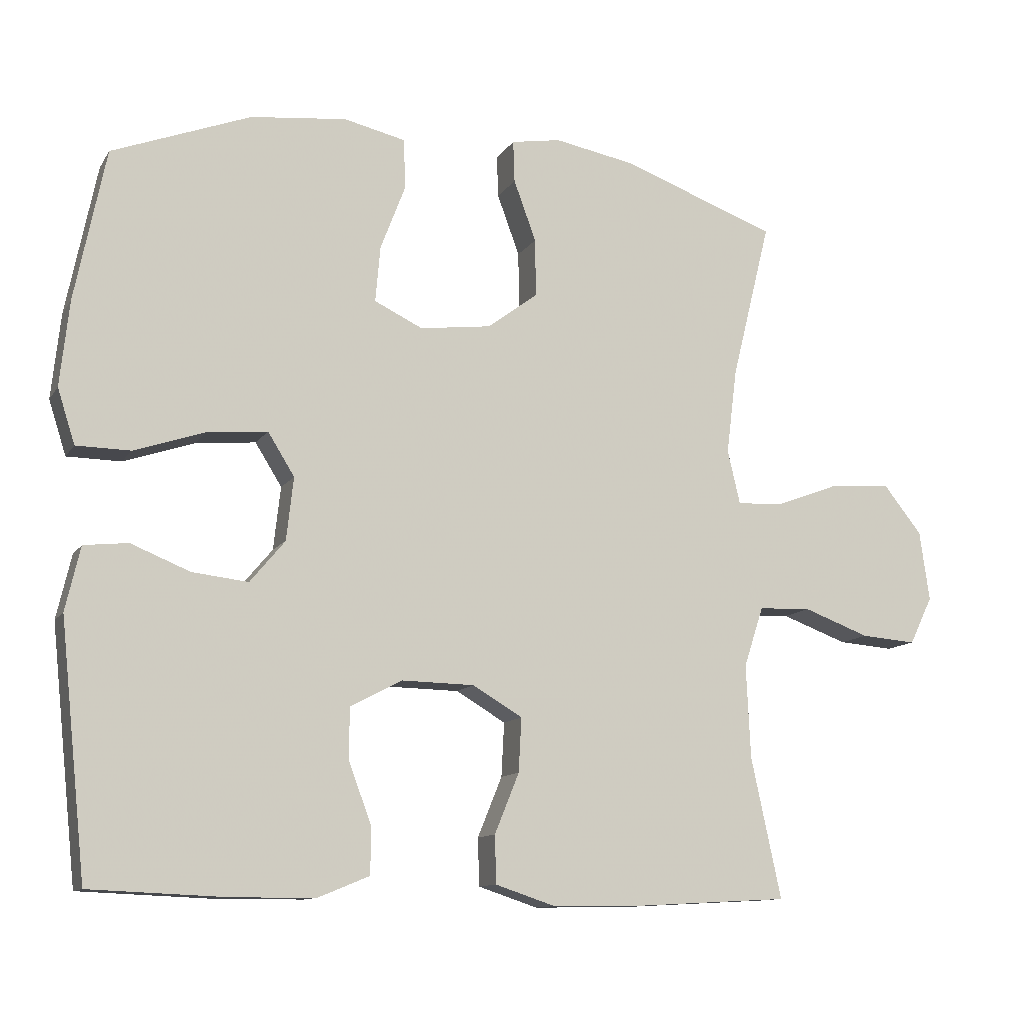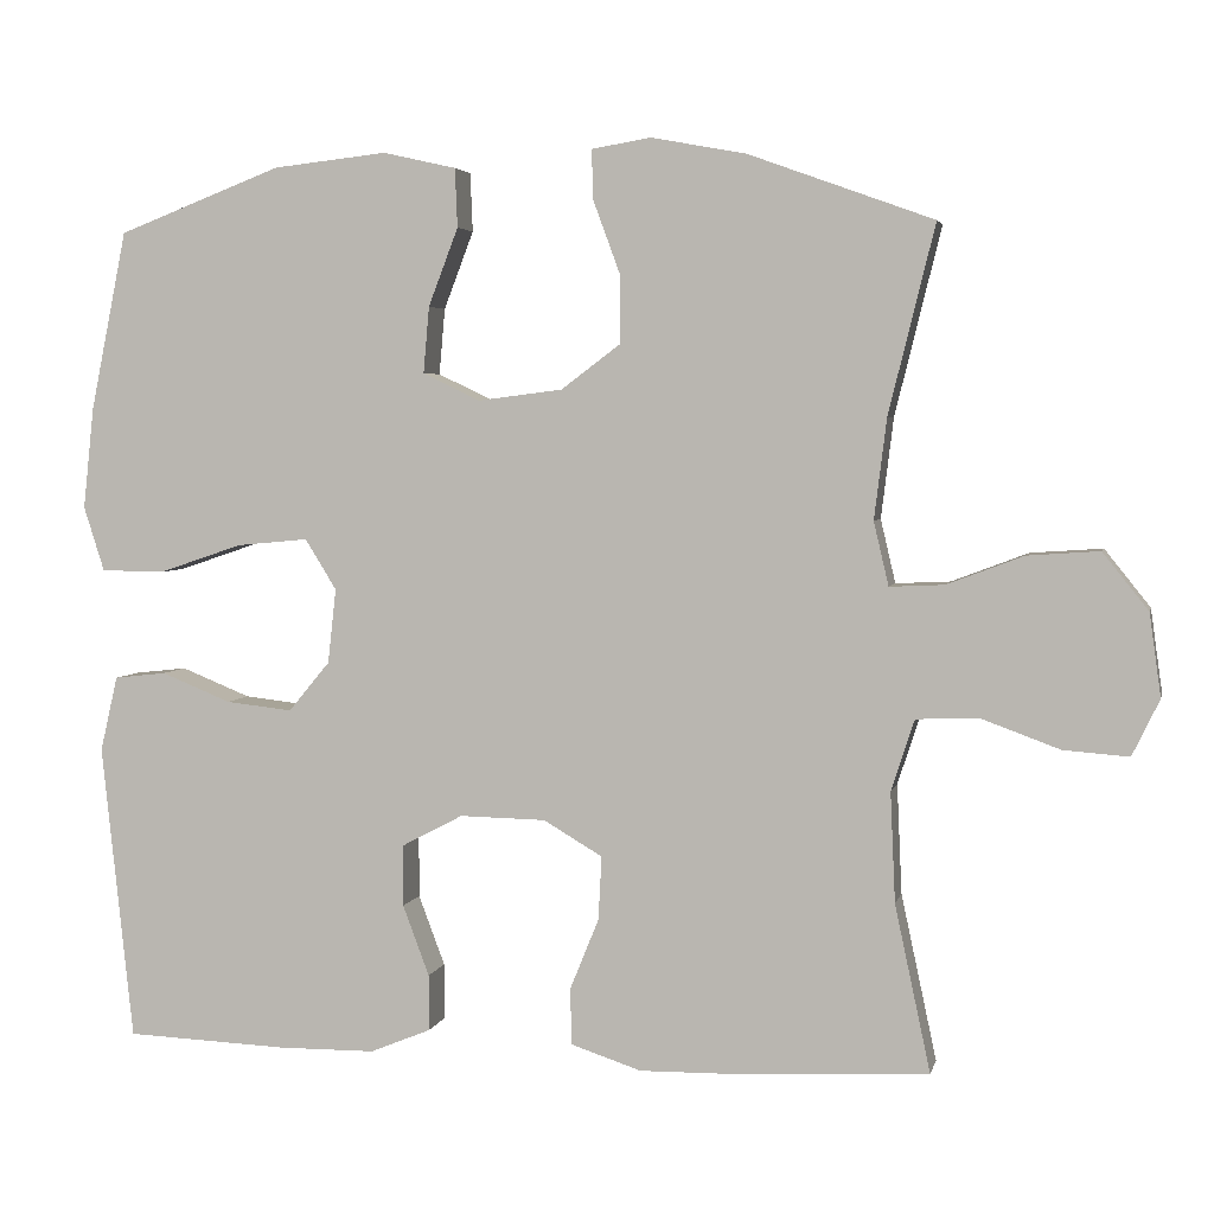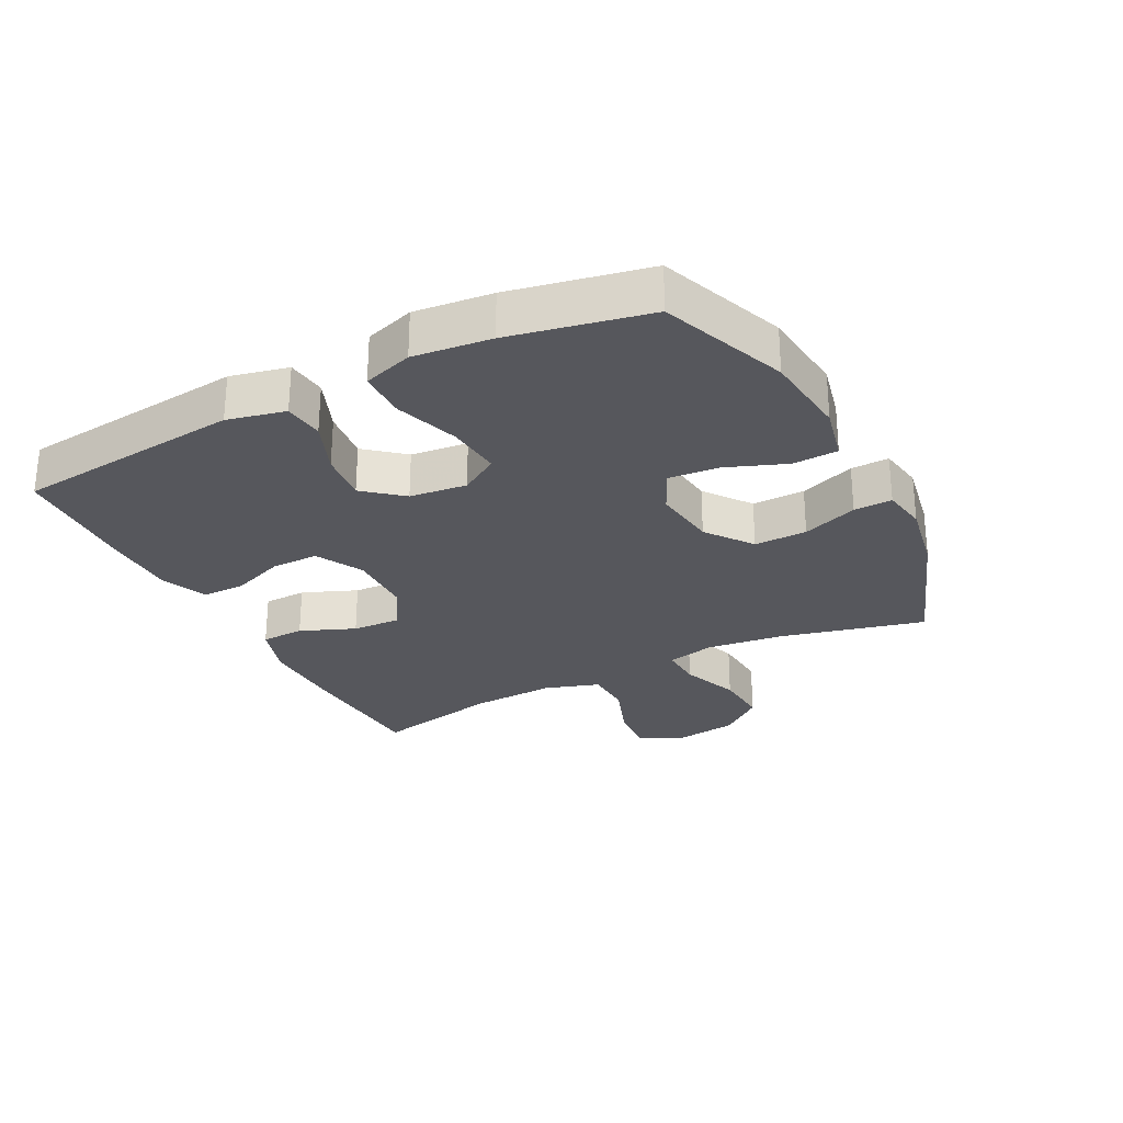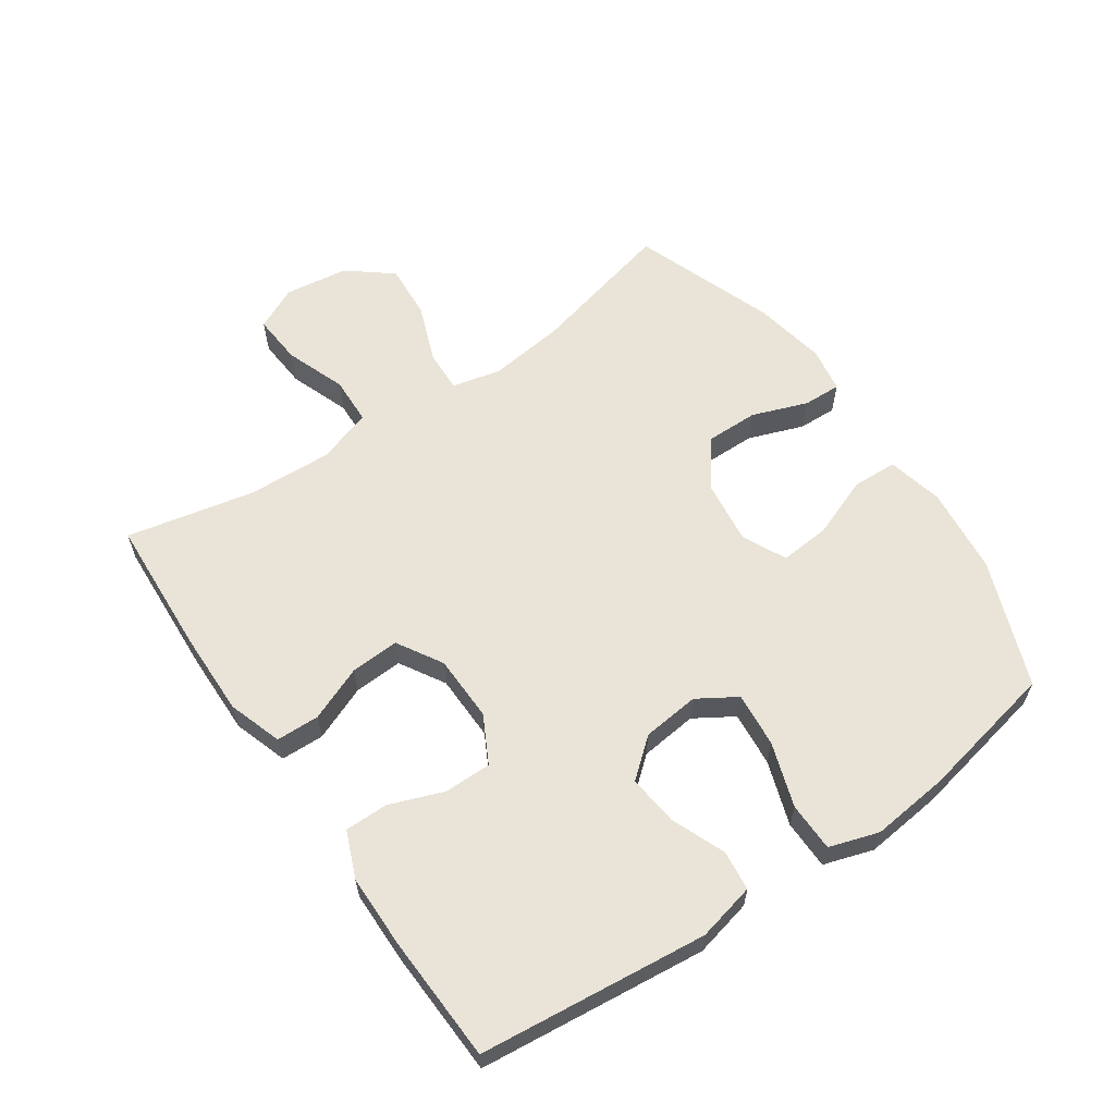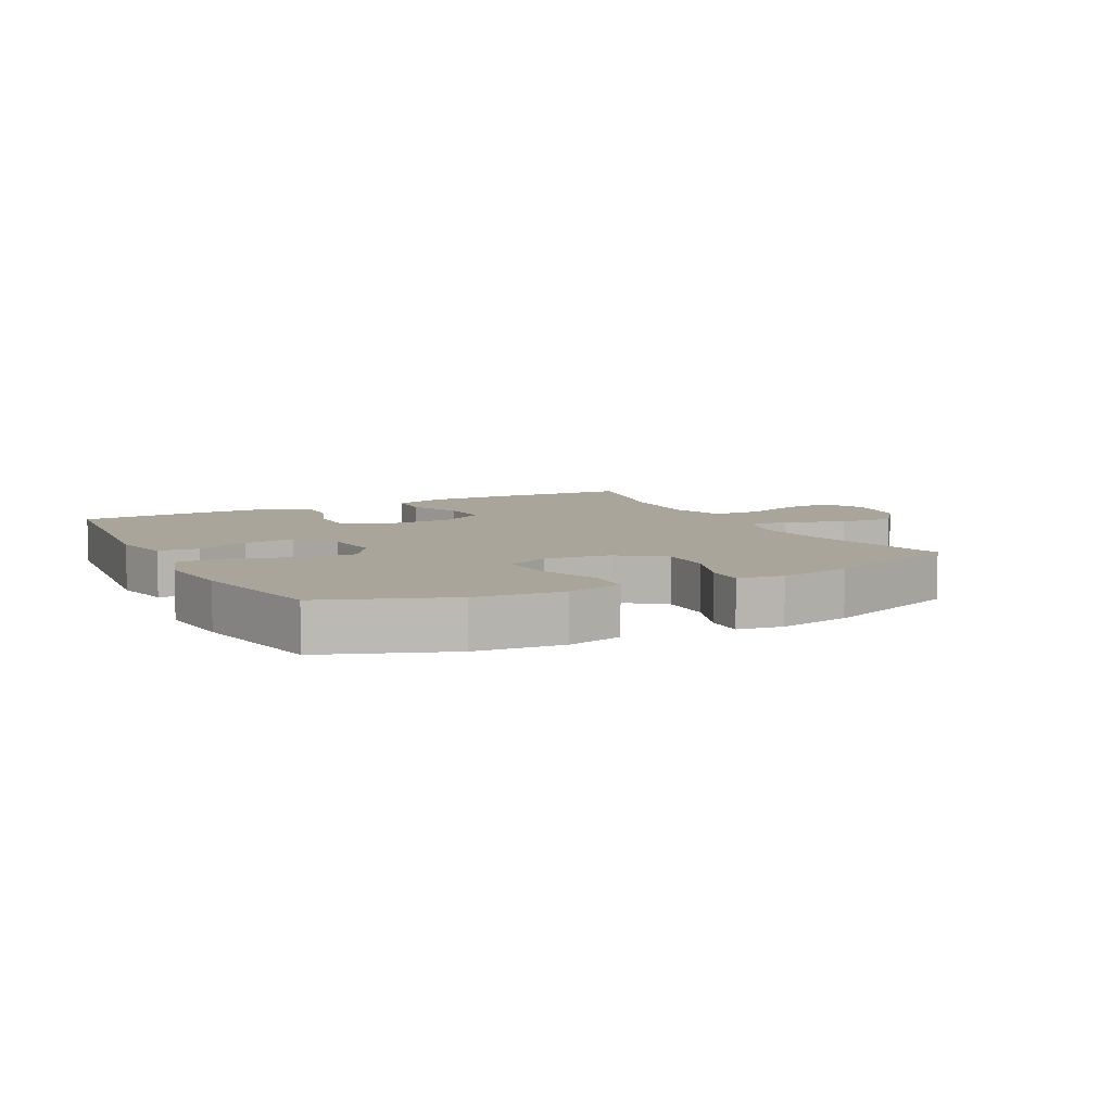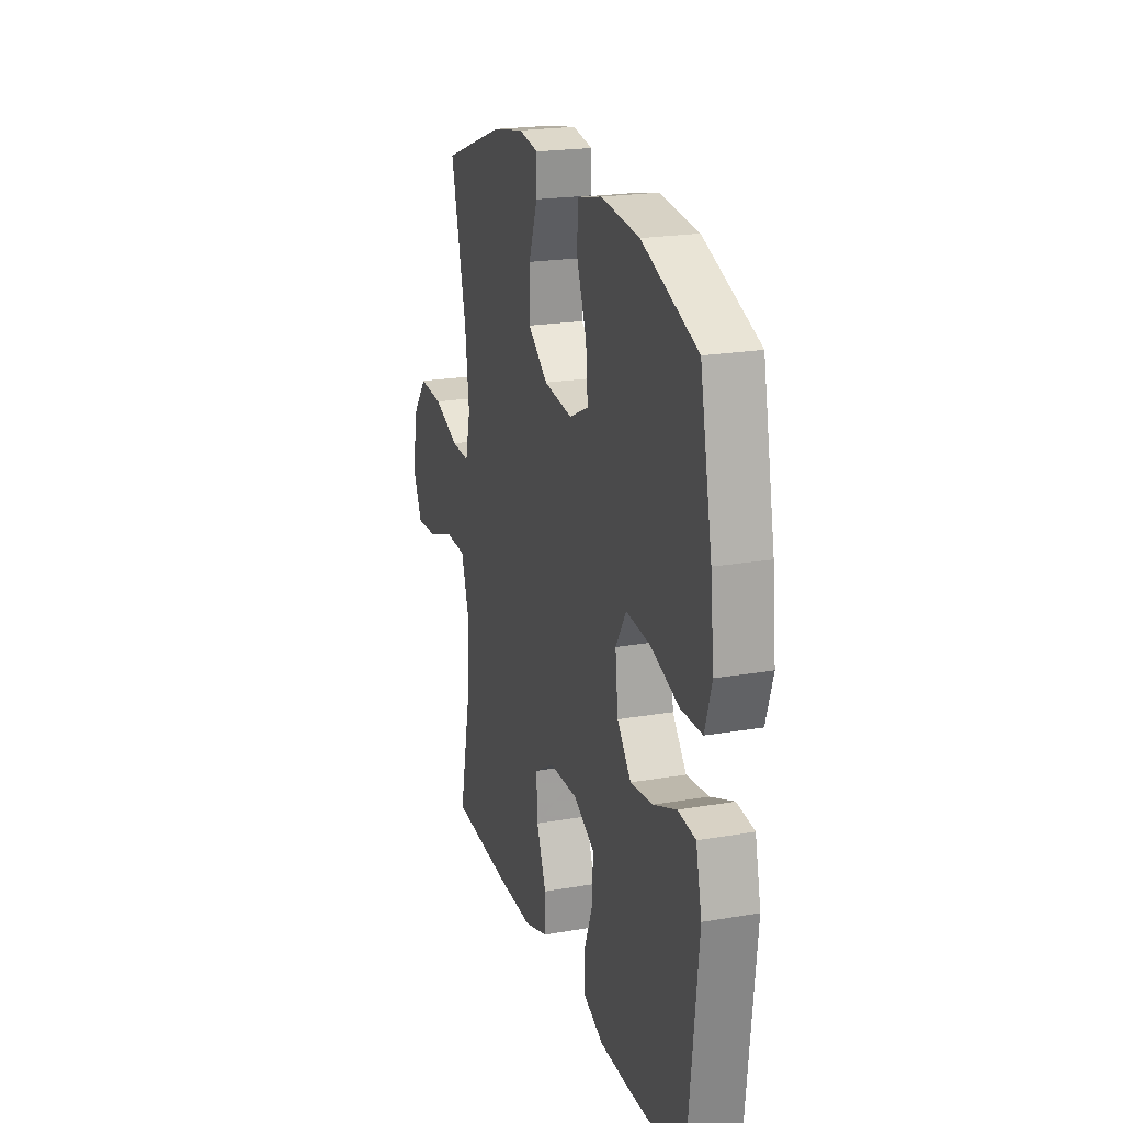
<metadata>
{"format":"obj","ext":"obj","renderer":"f3d","projection":"perspective","resolution":1024,"background":"white","views":[{"elev":-11.5,"azim":-20.3,"up":"+Z"},{"elev":3.8,"azim":12.4,"up":"+Z"},{"elev":-27.5,"azim":-62.7,"up":"+Y"},{"elev":60.8,"azim":-124.5,"up":"+Y"},{"elev":7.6,"azim":-27.6,"up":"+Y"},{"elev":21.3,"azim":-107.1,"up":"+Z"}]}
</metadata>
<code>
v 0.5 0.07 0.5
v 0.444 0.07 0.273
v 0.429 0.07 0.152
v 0.447 0.07 0.075
v 0.513 0.07 0.078
v 0.605 0.07 0.113
v 0.692 0.07 0.119
v 0.747 0.07 0.05
v 0.761 0.07 -0.05
v 0.728 0.07 -0.118
v 0.649 0.07 -0.112
v 0.554 0.07 -0.077
v 0.479 0.07 -0.08
v 0.451 0.07 -0.166
v 0.457 0.07 -0.299
v 0.5 0.07 -0.5
v 0.282 0.07 -0.512
v 0.151 0.07 -0.514
v 0.066 0.07 -0.486
v 0.064 0.07 -0.418
v 0.099 0.07 -0.332
v 0.103 0.07 -0.255
v 0.032 0.07 -0.213
v -0.072 0.07 -0.211
v -0.146 0.07 -0.25
v -0.146 0.07 -0.324
v -0.114 0.07 -0.409
v -0.114 0.07 -0.477
v -0.187 0.07 -0.507
v -0.303 0.07 -0.508
v -0.5 0.07 -0.5
v -0.538 0.07 -0.142
v -0.517 0.07 -0.051
v -0.454 0.07 -0.044
v -0.37 0.07 -0.078
v -0.29 0.07 -0.087
v -0.24 0.07 -0.027
v -0.23 0.07 0.063
v -0.268 0.07 0.124
v -0.354 0.07 0.116
v -0.455 0.07 0.082
v -0.532 0.07 0.083
v -0.557 0.07 0.161
v -0.544 0.07 0.283
v -0.5 0.07 0.5
v -0.302 0.07 0.576
v -0.165 0.07 0.591
v -0.077 0.07 0.571
v -0.074 0.07 0.5
v -0.11 0.07 0.406
v -0.117 0.07 0.326
v -0.048 0.07 0.293
v 0.054 0.07 0.306
v 0.126 0.07 0.36
v 0.125 0.07 0.443
v 0.093 0.07 0.53
v 0.091 0.07 0.59
v 0.162 0.07 0.602
v 0.276 0.07 0.581
v 0.5 0 0.5
v 0.444 0 0.273
v 0.429 0 0.152
v 0.447 0 0.075
v 0.513 0 0.078
v 0.605 0 0.113
v 0.692 0 0.119
v 0.747 0 0.05
v 0.761 0 -0.05
v 0.728 0 -0.118
v 0.649 0 -0.112
v 0.554 0 -0.077
v 0.479 0 -0.08
v 0.451 0 -0.166
v 0.457 0 -0.299
v 0.5 0 -0.5
v 0.282 0 -0.512
v 0.151 0 -0.514
v 0.066 0 -0.486
v 0.064 0 -0.418
v 0.099 0 -0.332
v 0.103 0 -0.255
v 0.032 0 -0.213
v -0.072 0 -0.211
v -0.146 0 -0.25
v -0.146 0 -0.324
v -0.114 0 -0.409
v -0.114 0 -0.477
v -0.187 0 -0.507
v -0.303 0 -0.508
v -0.5 0 -0.5
v -0.538 0 -0.142
v -0.517 0 -0.051
v -0.454 0 -0.044
v -0.37 0 -0.078
v -0.29 0 -0.087
v -0.24 0 -0.027
v -0.23 0 0.063
v -0.268 0 0.124
v -0.354 0 0.116
v -0.455 0 0.082
v -0.532 0 0.083
v -0.557 0 0.161
v -0.544 0 0.283
v -0.5 0 0.5
v -0.302 0 0.576
v -0.165 0 0.591
v -0.077 0 0.571
v -0.074 0 0.5
v -0.11 0 0.406
v -0.117 0 0.326
v -0.048 0 0.293
v 0.054 0 0.306
v 0.126 0 0.36
v 0.125 0 0.443
v 0.093 0 0.53
v 0.091 0 0.59
v 0.162 0 0.602
v 0.276 0 0.581
f 59 1 2
f 58 59 2
f 57 58 2
f 56 57 2
f 55 56 2
f 54 55 2 3
f 53 54 3 4
f 52 53 4
f 48 49 50
f 47 48 50
f 46 47 50
f 45 46 50
f 44 45 50
f 43 44 50
f 42 43 50
f 41 42 50
f 40 41 50
f 39 40 50 51
f 38 39 51 52
f 33 34 35
f 32 33 35
f 31 32 35
f 30 31 35
f 29 30 35
f 28 29 35
f 27 28 35
f 26 27 35
f 25 26 35 36
f 24 25 36 37
f 19 20 21
f 18 19 21
f 17 18 21
f 16 17 21
f 15 16 21
f 14 15 21 22
f 13 14 22 23
f 10 11 12
f 9 10 12
f 8 9 12
f 7 8 12
f 6 7 12
f 5 6 12
f 4 5 12 13
f 37 38 52
f 24 37 52
f 23 24 52
f 13 23 52
f 4 13 52
f 61 60 118
f 61 118 117
f 61 117 116
f 61 116 115
f 61 115 114
f 62 61 114 113
f 63 62 113 112
f 63 112 111
f 109 108 107
f 109 107 106
f 109 106 105
f 109 105 104
f 109 104 103
f 109 103 102
f 109 102 101
f 109 101 100
f 109 100 99
f 110 109 99 98
f 111 110 98 97
f 94 93 92
f 94 92 91
f 94 91 90
f 94 90 89
f 94 89 88
f 94 88 87
f 94 87 86
f 94 86 85
f 95 94 85 84
f 96 95 84 83
f 80 79 78
f 80 78 77
f 80 77 76
f 80 76 75
f 80 75 74
f 81 80 74 73
f 82 81 73 72
f 71 70 69
f 71 69 68
f 71 68 67
f 71 67 66
f 71 66 65
f 71 65 64
f 72 71 64 63
f 111 97 96
f 111 96 83
f 111 83 82
f 111 82 72
f 111 72 63
f 1 60 61 2
f 2 61 62 3
f 3 62 63 4
f 4 63 64 5
f 5 64 65 6
f 6 65 66 7
f 7 66 67 8
f 8 67 68 9
f 9 68 69 10
f 10 69 70 11
f 11 70 71 12
f 12 71 72 13
f 13 72 73 14
f 14 73 74 15
f 15 74 75 16
f 16 75 76 17
f 17 76 77 18
f 18 77 78 19
f 19 78 79 20
f 20 79 80 21
f 21 80 81 22
f 22 81 82 23
f 23 82 83 24
f 24 83 84 25
f 25 84 85 26
f 26 85 86 27
f 27 86 87 28
f 28 87 88 29
f 29 88 89 30
f 30 89 90 31
f 31 90 91 32
f 32 91 92 33
f 33 92 93 34
f 34 93 94 35
f 35 94 95 36
f 36 95 96 37
f 37 96 97 38
f 38 97 98 39
f 39 98 99 40
f 40 99 100 41
f 41 100 101 42
f 42 101 102 43
f 43 102 103 44
f 44 103 104 45
f 45 104 105 46
f 46 105 106 47
f 47 106 107 48
f 48 107 108 49
f 49 108 109 50
f 50 109 110 51
f 51 110 111 52
f 52 111 112 53
f 53 112 113 54
f 54 113 114 55
f 55 114 115 56
f 56 115 116 57
f 57 116 117 58
f 58 117 118 59
f 59 118 60 1

</code>
